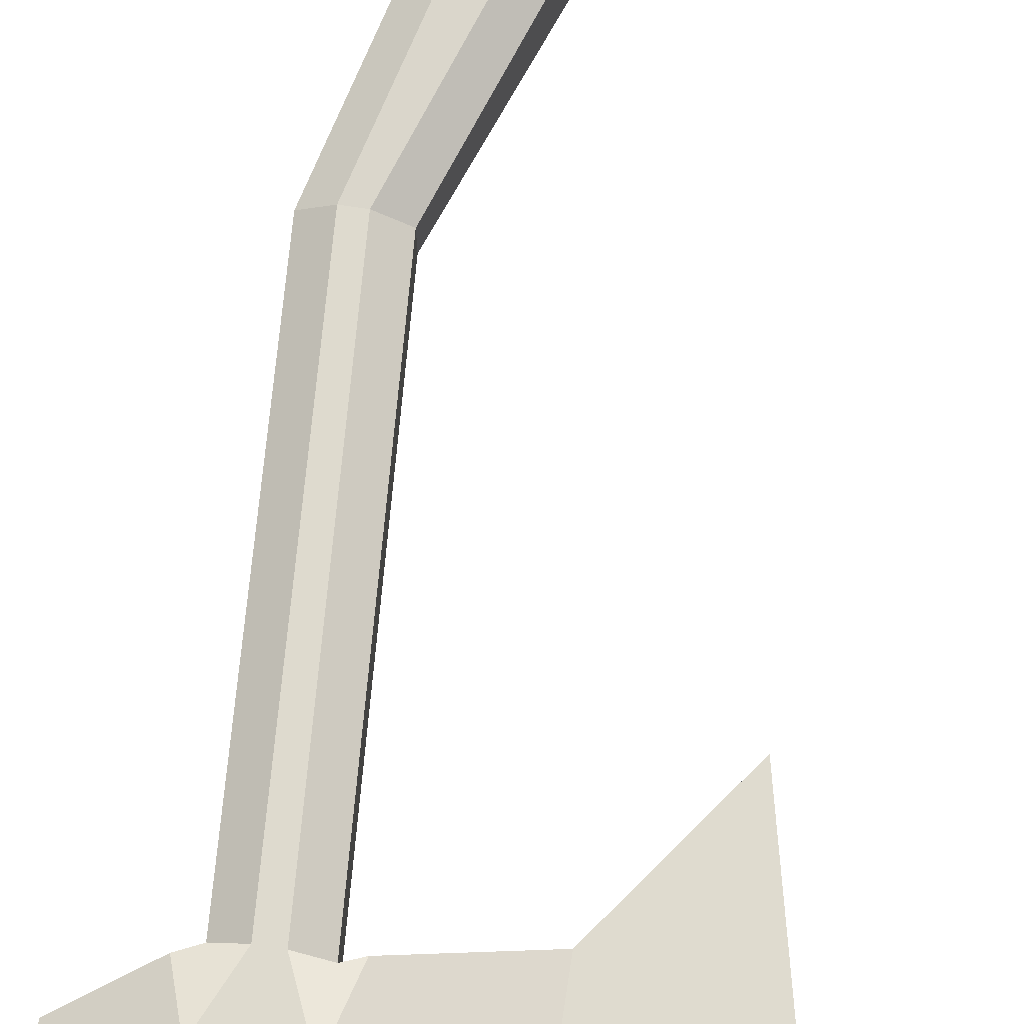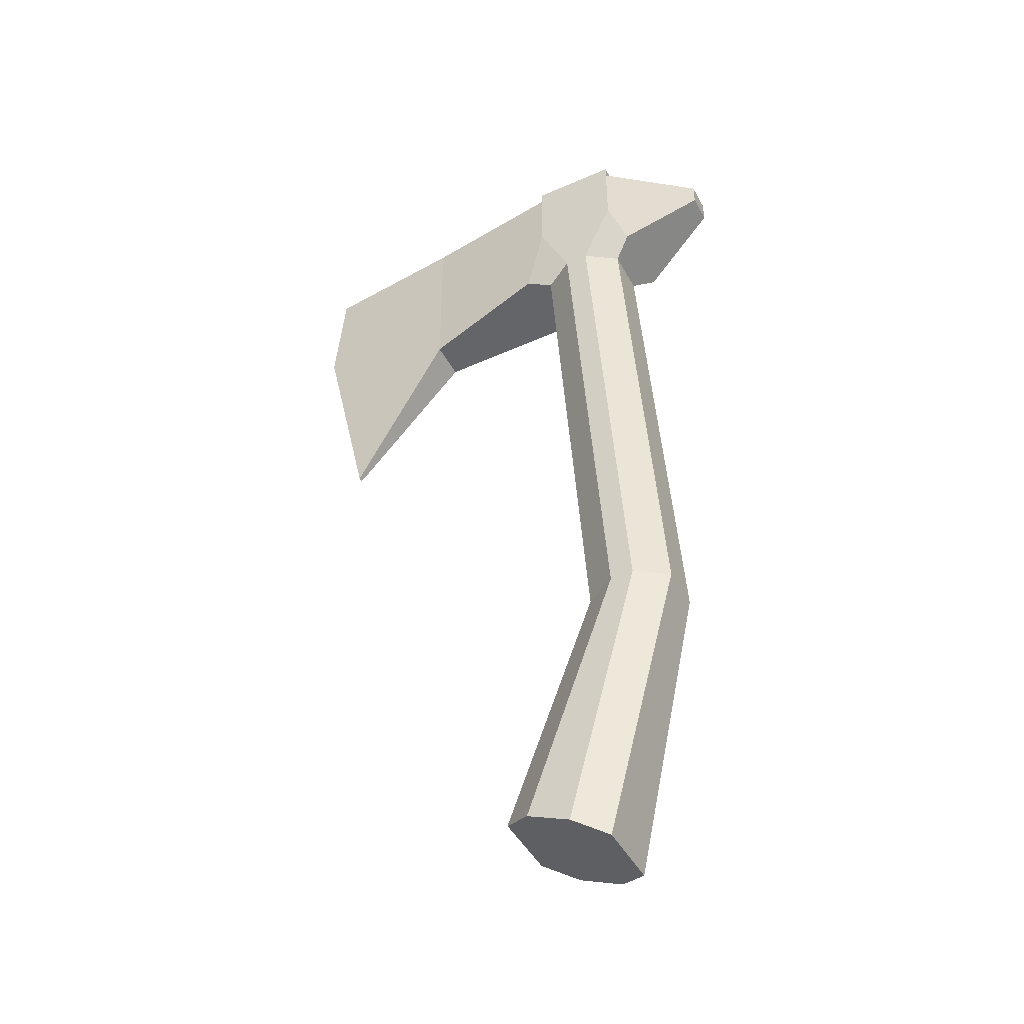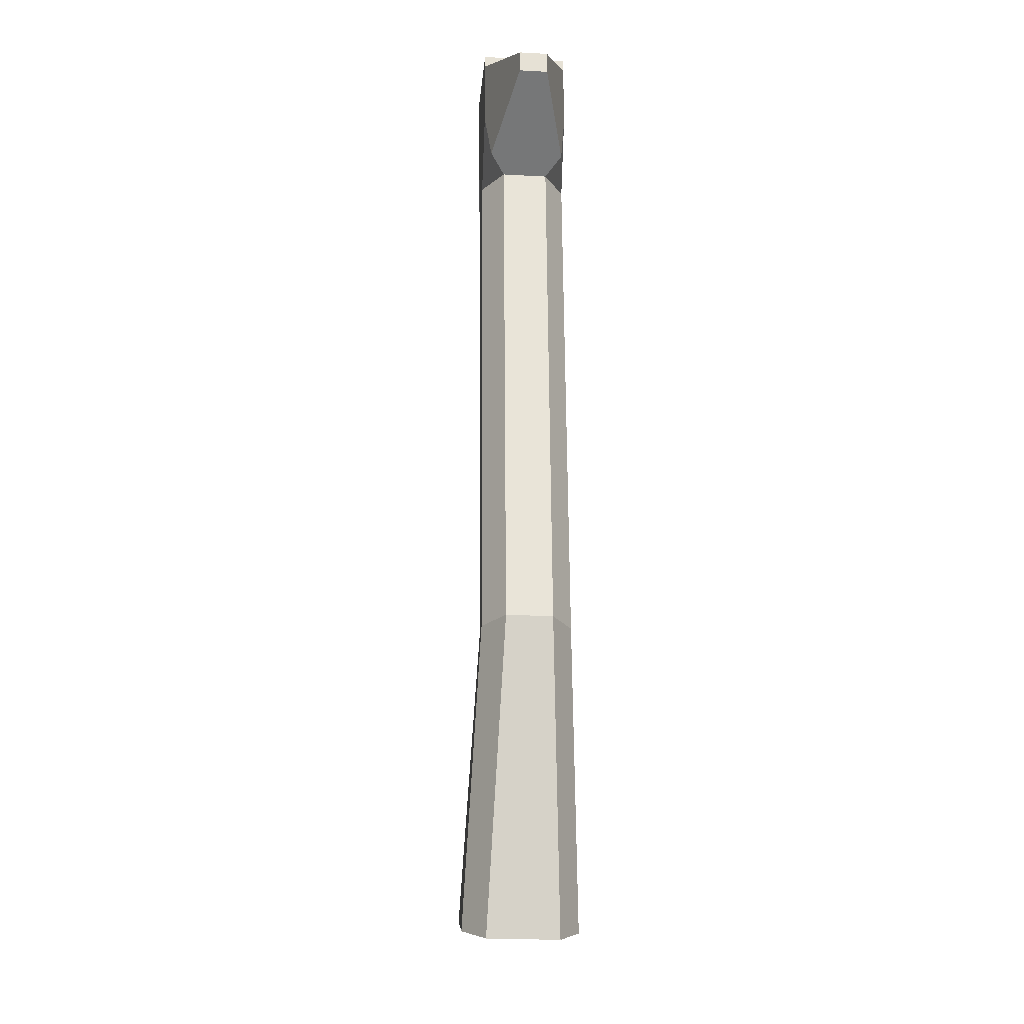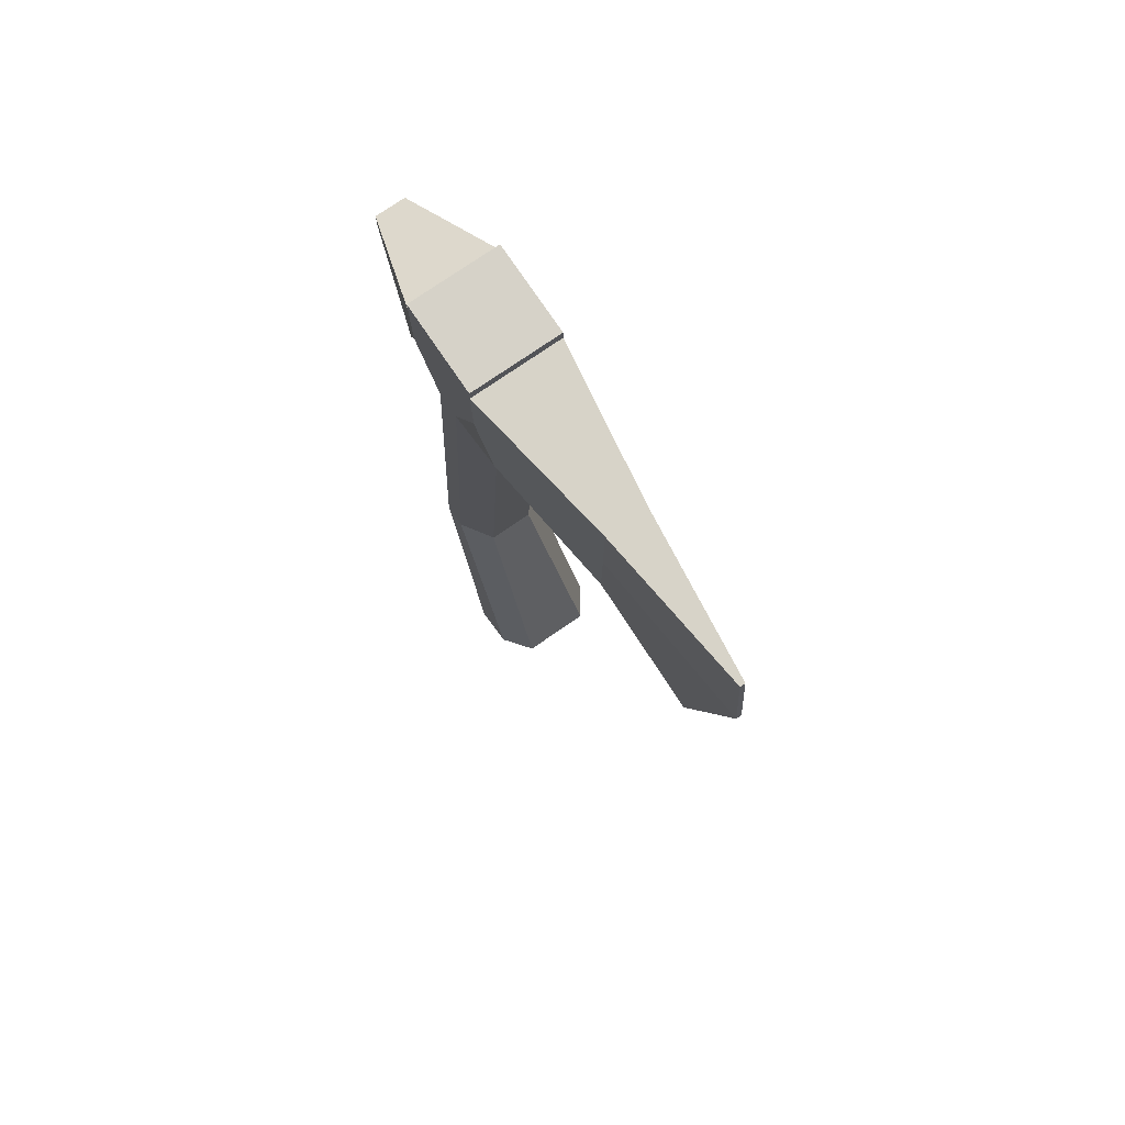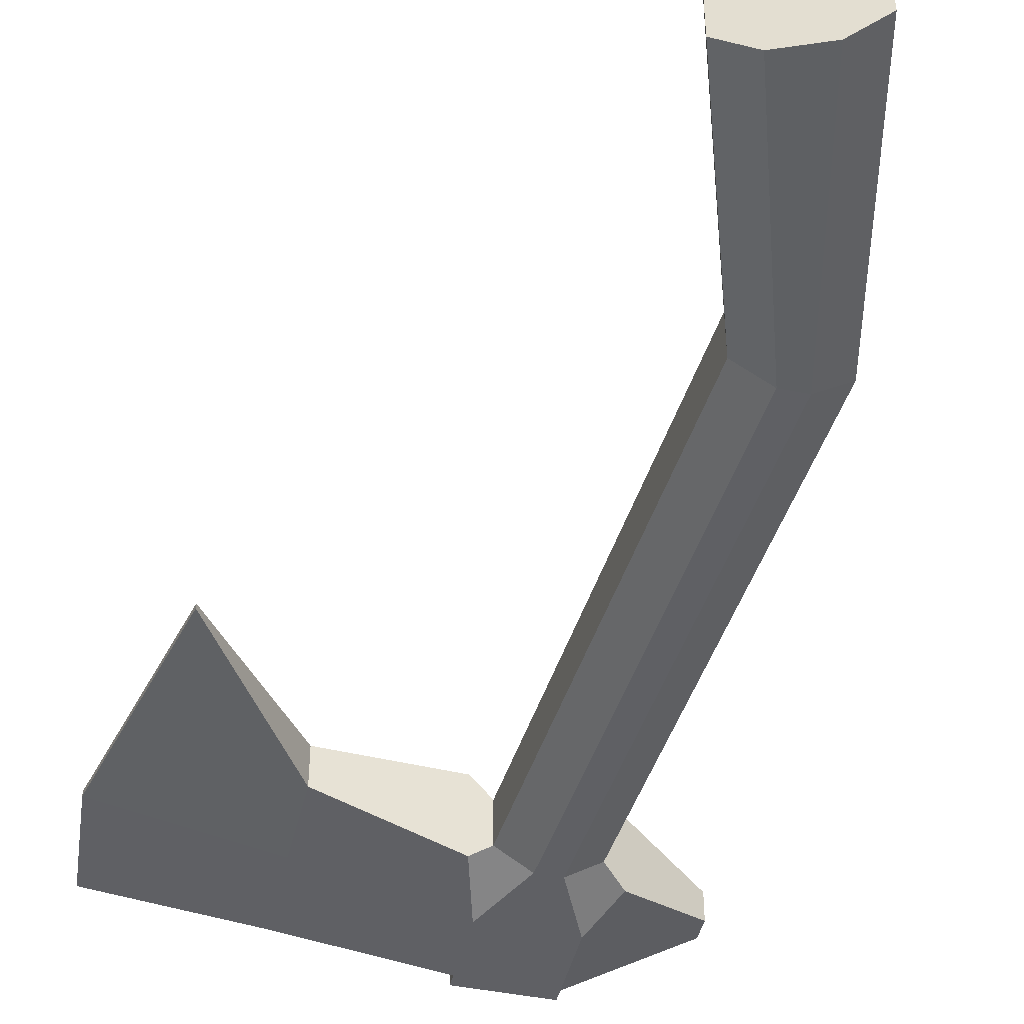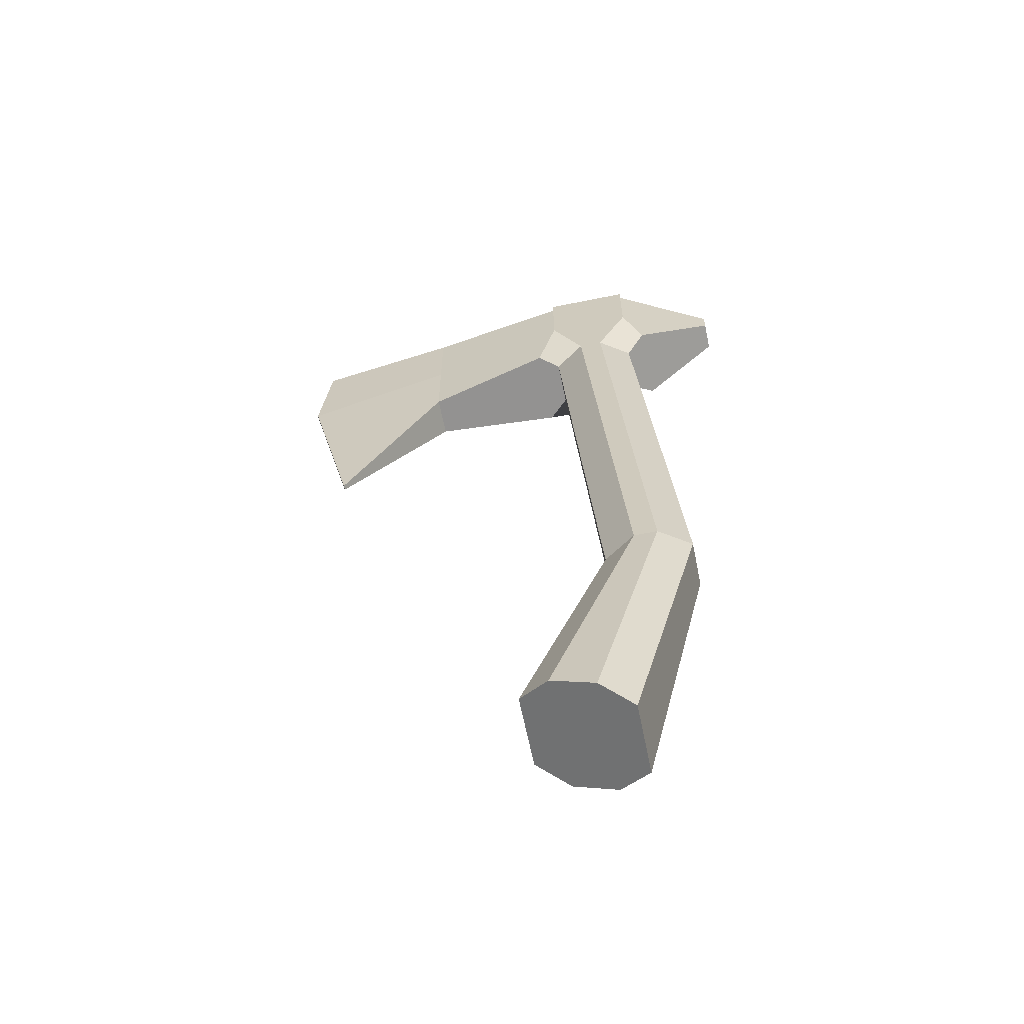
<metadata>
{"format":"obj","ext":"obj","renderer":"f3d","projection":"perspective","resolution":1024,"background":"white","views":[{"elev":71.3,"azim":-171.1,"up":"+Z"},{"elev":-45.2,"azim":27.0,"up":"+Y"},{"elev":-24.1,"azim":84.8,"up":"+Y"},{"elev":77.8,"azim":-124.3,"up":"+Y"},{"elev":-45.1,"azim":-13.2,"up":"+Z"},{"elev":-63.7,"azim":11.6,"up":"+Y"}]}
</metadata>
<code>
o Cube_Cube.001
v -0.1925 2.034 0.1925
v -0.1925 2.034 -0.1925
v 0.1925 2.034 0.1925
v 0.1925 2.034 -0.1925
v -0.1925 1.976 0.1925
v -0.1925 1.976 -0.1925
v 0.1925 1.976 -0.1925
v 0.1925 1.976 0.1925
v 0.6301 1.738 -0.06335
v 0.6301 1.637 -0.06335
v 0.6301 1.738 0.06335
v 0.6301 1.637 0.06335
v -1.345 0.5245 0.011
v -1.527 2.011 0.011
v -1.527 2.011 -0.011
v -1.345 0.5245 -0.011
v -0.8555 1.207 -0.08915
v -0.8555 1.999 -0.08915
v -0.8555 1.207 0.08915
v -0.8555 1.999 0.08915
v -0.1925 1.666 0.1925
v -0.1925 1.666 -0.1925
v 0.1925 1.666 -0.1925
v 0.1925 1.666 0.1925
v 0.6301 1.687 -0.06335
v 0.6301 1.687 0.06335
v -1.572 1.523 0.011
v -1.572 1.523 -0.011
v -0.8555 1.592 0.08915
v -0.8555 1.592 -0.08915
v -0.2799 -2.119 0.2459
v -0.4132 -2.063 0.1535
v -0.4132 -2.063 -0.1535
v -0.2799 -2.119 -0.2459
v 0.03998 -2.254 0.1533
v -0.09402 -2.198 0.2459
v -0.09402 -2.198 -0.2459
v 0.03998 -2.254 -0.1533
v -0.1925 1.355 0.1001
v -0.05247 1.355 0.1925
v -0.1925 1.665 0.1925
v -0.2834 1.335 0.1784
v -0.05247 1.355 -0.1925
v -0.1925 1.355 -0.1001
v -0.2834 1.335 -0.1784
v -0.1925 1.665 -0.1925
v 0.1925 1.355 -0.09999
v 0.05244 1.355 -0.1925
v 0.1925 1.665 -0.1925
v 0.2807 1.412 -0.1665
v 0.05244 1.355 0.1925
v 0.1925 1.355 0.09999
v 0.2807 1.412 0.1665
v 0.1925 1.665 0.1925
v -0.03501 -0.9545 -0.1001
v 0.106 -0.9545 -0.1925
v 0.2091 -0.9545 -0.1925
v 0.3501 -0.9545 -0.09996
v 0.3501 -0.9545 0.09996
v 0.2091 -0.9545 0.1925
v -0.03501 -0.9545 0.1001
v 0.106 -0.9545 0.1925
f 5 1 2 6
f 6 2 4 7
f 7 4 3 8
f 8 3 1 5
f 36 60 62 31
f 4 2 1 3
f 51 54 24 21 41 40
f 24 8 5 21
f 22 6 7 23
f 60 51 40 62
f 58 47 52 59
f 56 43 48 57
f 43 46 22 23 49 48
f 33 34 37 38 35 36 31 32
f 38 58 59 35
f 61 39 44 55
f 34 56 57 37
f 39 40 41 42
f 43 44 45 46
f 47 48 49 50
f 51 52 53 54
f 56 34 33 55
f 58 38 37 57
f 60 36 35 59
f 62 40 39 61
f 43 56 55 44
f 47 58 57 48
f 51 60 59 52
f 31 62 61 32
f 32 61 55 33
f 53 52 47 50 10 12
f 24 54 53 12 26
f 22 46 45 17 30
f 45 44 39 42 19 17
f 30 17 16 28
f 25 9 11 26
f 7 8 11 9
f 23 7 9 25
f 27 14 15 28
f 17 19 13 16
f 29 20 14 27
f 20 18 15 14
f 5 6 18 20
f 21 5 20 29
f 42 41 21 29 19
f 50 49 23 25 10
f 6 22 30 18
f 19 29 27 13
f 13 27 28 16
f 8 24 26 11
f 10 25 26 12
f 18 30 28 15

</code>
